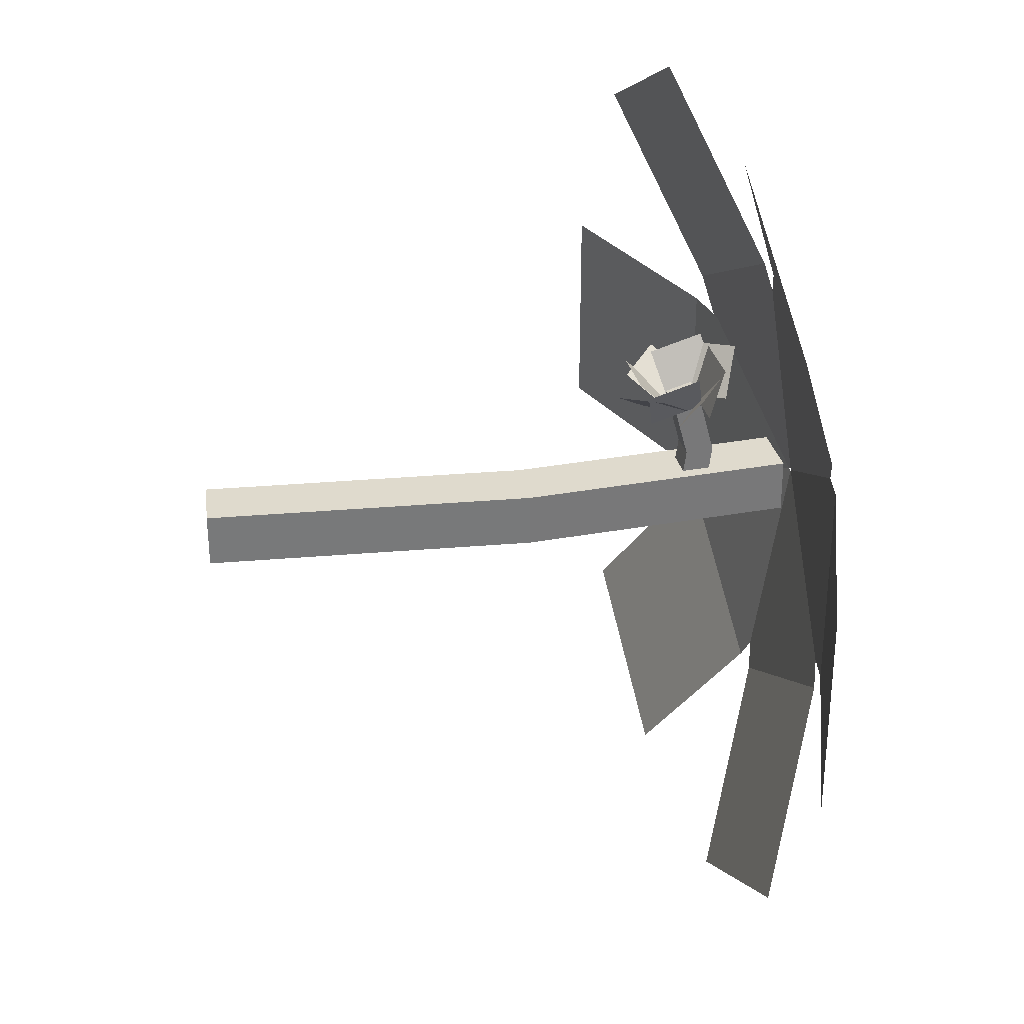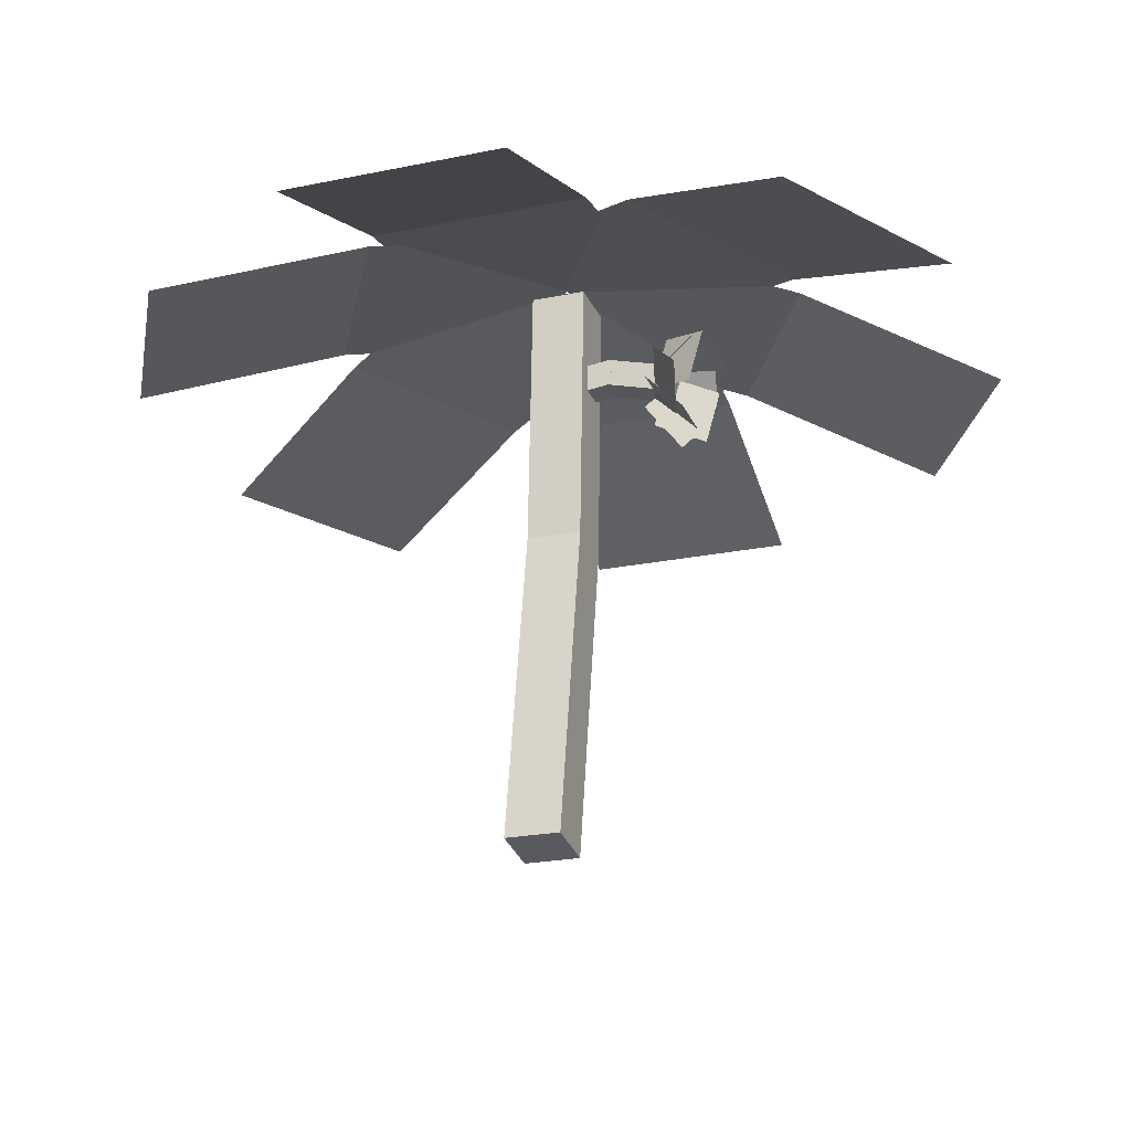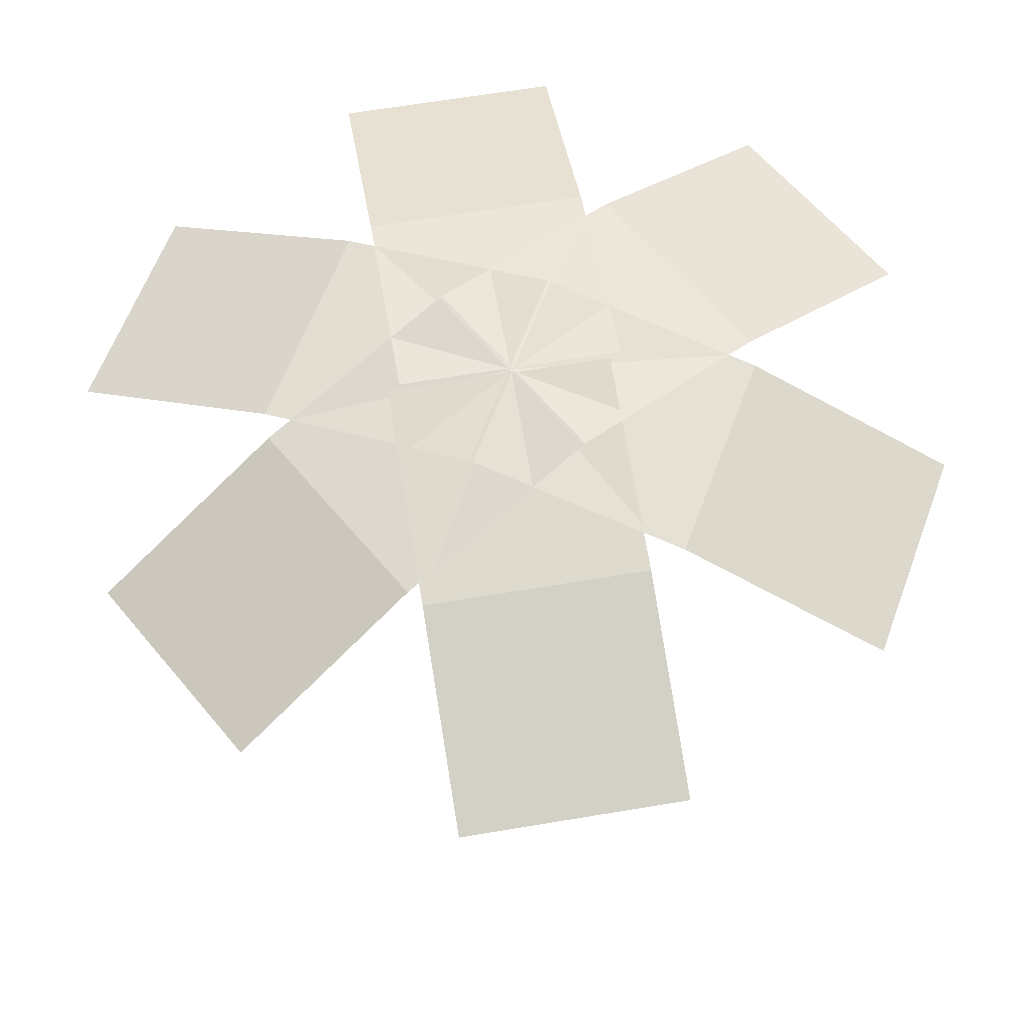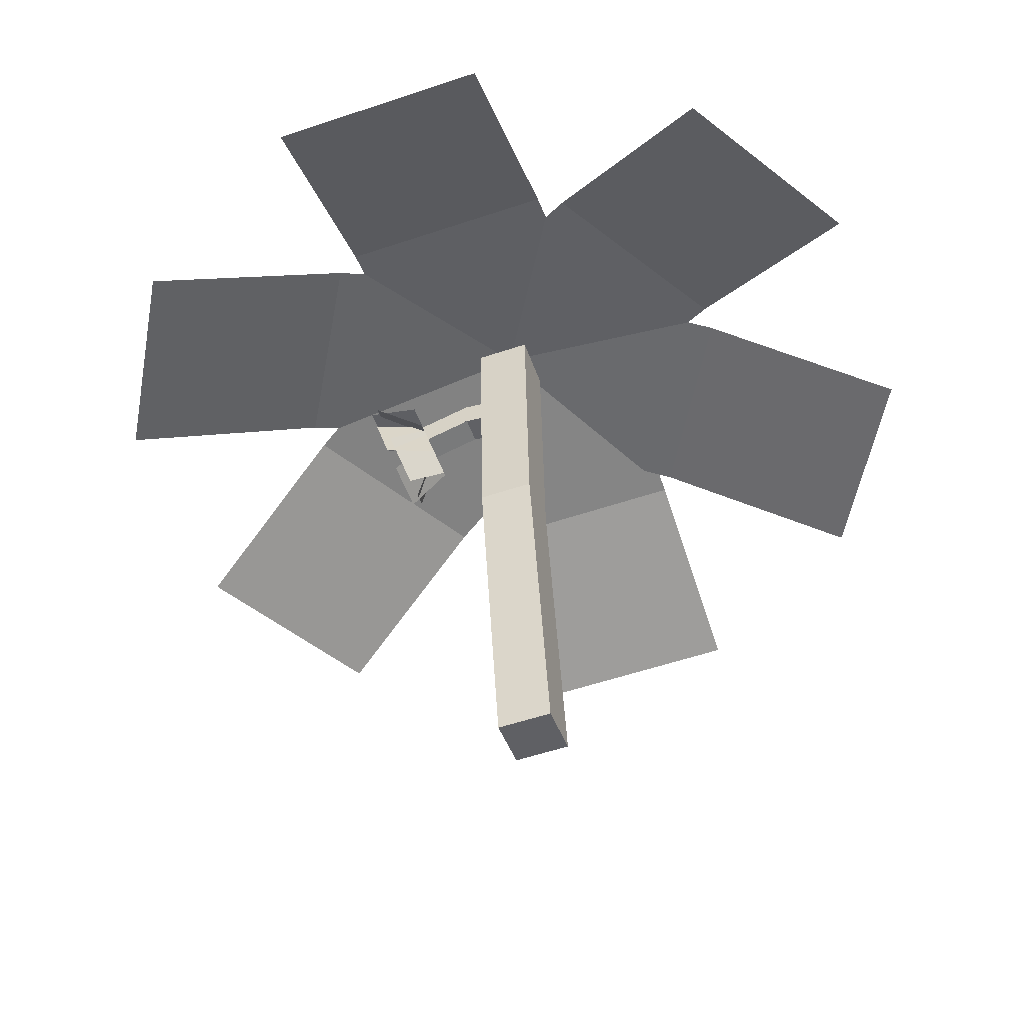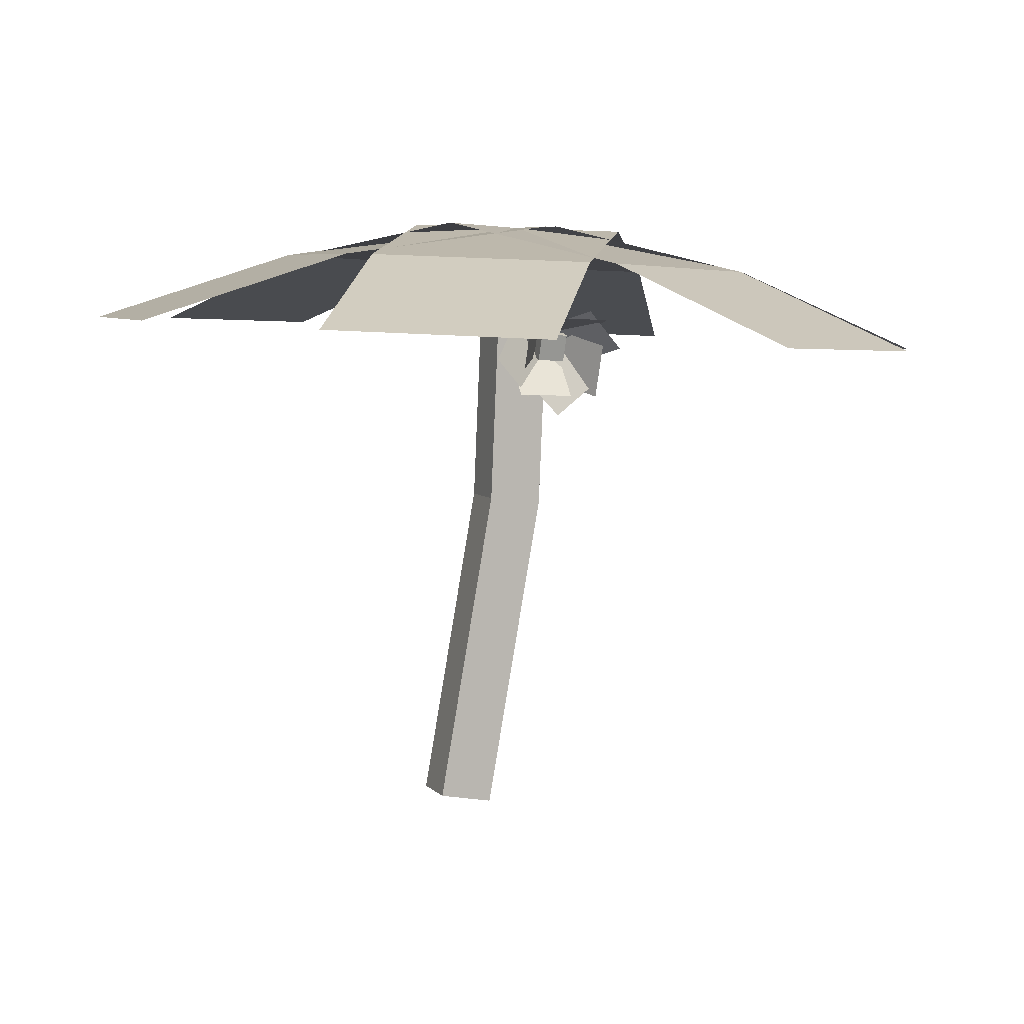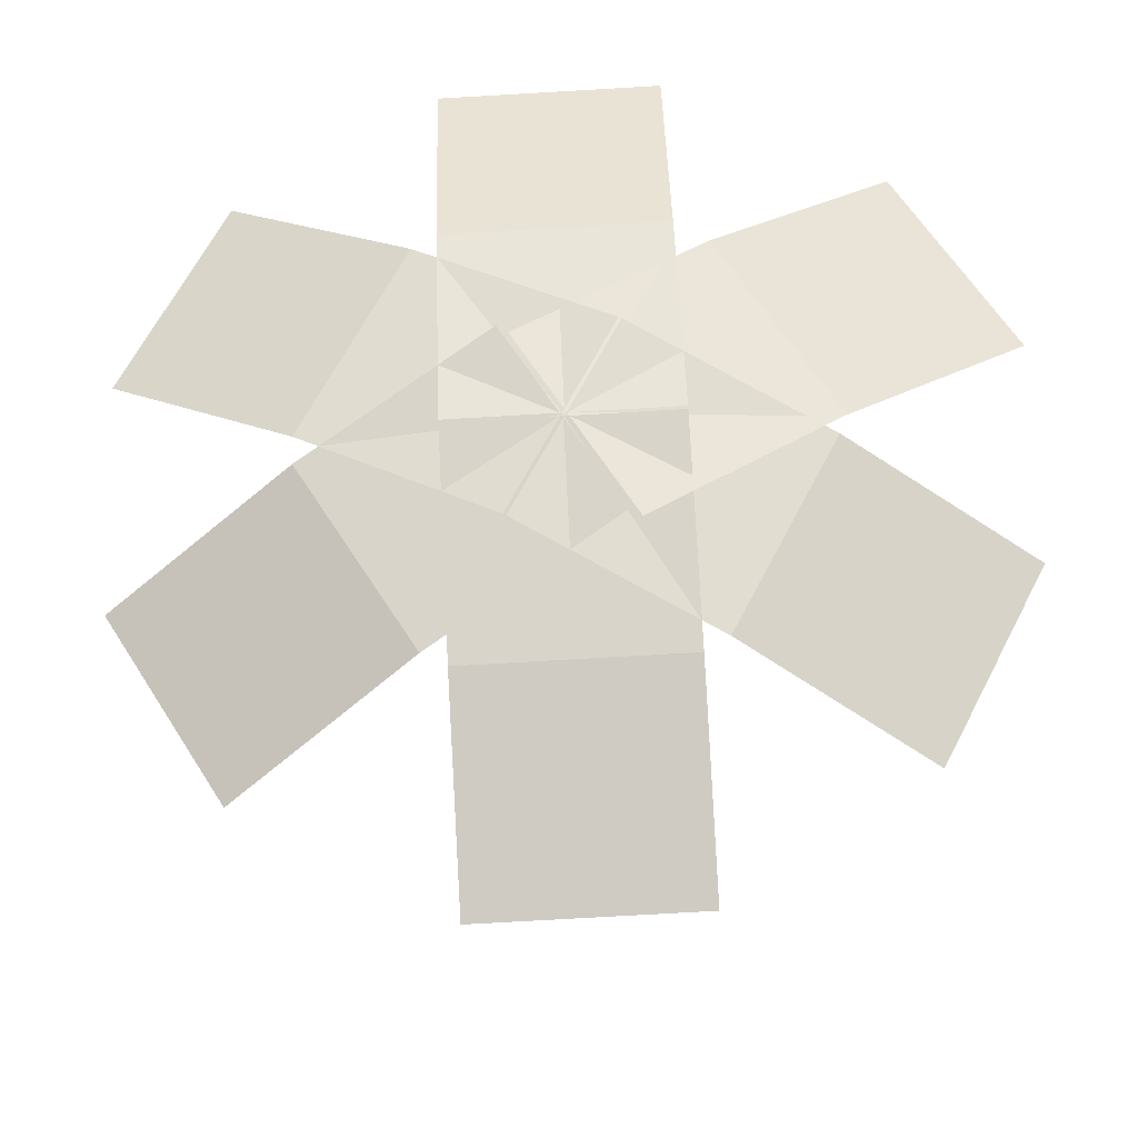
<metadata>
{"format":"obj","ext":"obj","renderer":"f3d","projection":"perspective","resolution":1024,"background":"white","views":[{"elev":32.8,"azim":73.3,"up":"+Z"},{"elev":-22.5,"azim":-70.3,"up":"+Y"},{"elev":64.2,"azim":-99.6,"up":"+Y"},{"elev":-55.0,"azim":109.6,"up":"+Y"},{"elev":5.7,"azim":-20.6,"up":"+Y"},{"elev":63.2,"azim":147.5,"up":"+Y"}]}
</metadata>
<code>
o cube
v 0.03709 0.1516 0.01562
v 0.03709 0.1516 -0.01562
v 0.004535 -0.03301 0.01562
v 0.004535 -0.03301 -0.01562
v 0.006318 0.1571 -0.01562
v 0.006318 0.1571 0.01562
v -0.02624 -0.02759 -0.01562
v -0.02624 -0.02759 0.01562
f 4 7 5 2
f 3 4 2 1
f 8 3 1 6
f 7 8 6 5
f 6 1 2 5
f 7 4 3 8
o cube
v 0.04391 0.3077 0.01562
v 0.04391 0.3077 -0.01562
v 0.03709 0.1516 0.01562
v 0.03709 0.1516 -0.01562
v 0.01269 0.3091 -0.01562
v 0.01269 0.3091 0.01562
v 0.005873 0.153 -0.01562
v 0.005873 0.153 0.01562
f 12 15 13 10
f 11 12 10 9
f 16 11 9 14
f 15 16 14 13
f 14 9 10 13
f 15 12 11 16
o cube
v 0.1518 0.2922 0.0625
v 0.1518 0.2922 -0.0625
v 0.1518 0.2922 0.0625
v 0.1518 0.2922 -0.0625
v 0.02972 0.3192 -0.0625
v 0.02972 0.3192 0.0625
v 0.02972 0.3192 -0.0625
v 0.02972 0.3192 0.0625
f 20 23 21 18
f 19 20 18 17
f 24 19 17 22
f 23 24 22 21
f 22 17 18 21
f 23 20 19 24
o cube
v 0.2672 0.2443 0.0625
v 0.2672 0.2443 -0.0625
v 0.2672 0.2443 0.0625
v 0.2672 0.2443 -0.0625
v 0.1517 0.2922 -0.0625
v 0.1517 0.2922 0.0625
v 0.1517 0.2922 -0.0625
v 0.1517 0.2922 0.0625
f 28 31 29 26
f 27 28 26 25
f 32 27 25 30
f 31 32 30 29
f 30 25 26 29
f 31 28 27 32
o cube
v 0.1439 0.2925 -0.07618
v 0.03572 0.2972 -0.1387
v 0.1439 0.2925 -0.07618
v 0.03572 0.2972 -0.1387
v -0.02483 0.3216 -0.03207
v 0.08332 0.3169 0.03043
v -0.02483 0.3216 -0.03207
v 0.08332 0.3169 0.03043
f 36 39 37 34
f 35 36 34 33
f 40 35 33 38
f 39 40 38 37
f 38 33 34 37
f 39 36 35 40
o cube
v 0.2007 0.2472 -0.1779
v 0.09252 0.252 -0.2404
v 0.2007 0.2472 -0.1779
v 0.09252 0.252 -0.2404
v 0.03571 0.2972 -0.1387
v 0.1439 0.2925 -0.07617
v 0.03571 0.2972 -0.1387
v 0.1439 0.2925 -0.07617
f 44 47 45 42
f 43 44 42 41
f 48 43 41 46
f 47 48 46 45
f 46 41 42 45
f 47 44 43 48
o cube
v 0.01993 0.2979 -0.1387
v -0.08822 0.3026 -0.07618
v 0.01993 0.2979 -0.1387
v -0.08822 0.3026 -0.07618
v -0.02578 0.3216 0.03043
v 0.08237 0.3169 -0.03207
v -0.02578 0.3216 0.03043
v 0.08237 0.3169 -0.03207
f 52 55 53 50
f 51 52 50 49
f 56 51 49 54
f 55 56 54 53
f 54 49 50 53
f 55 52 51 56
o cube
v -0.0406 0.2578 -0.2404
v -0.1487 0.2625 -0.1779
v -0.0406 0.2578 -0.2404
v -0.1487 0.2625 -0.1779
v -0.08821 0.3026 -0.07617
v 0.01994 0.2979 -0.1387
v -0.08821 0.3026 -0.07617
v 0.01994 0.2979 -0.1387
f 60 63 61 58
f 59 60 58 57
f 64 59 57 62
f 63 64 62 61
f 62 57 58 61
f 63 60 59 64
o cube
v -0.09733 0.303 -0.06943
v -0.09733 0.303 0.05557
v -0.09733 0.303 -0.06943
v -0.09733 0.303 0.05557
v 0.0266 0.3194 0.05557
v 0.0266 0.3194 -0.06943
v 0.0266 0.3194 0.05557
v 0.0266 0.3194 -0.06943
f 68 71 69 66
f 67 68 66 65
f 72 67 65 70
f 71 72 70 69
f 70 65 66 69
f 71 68 67 72
o cube
v -0.2165 0.2655 -0.06943
v -0.2165 0.2655 0.05557
v -0.2165 0.2655 -0.06943
v -0.2165 0.2655 0.05557
v -0.09732 0.303 0.05557
v -0.09732 0.303 -0.06943
v -0.09732 0.303 0.05557
v -0.09732 0.303 -0.06943
f 76 79 77 74
f 75 76 74 73
f 80 75 73 78
f 79 80 78 77
f 78 73 74 77
f 79 76 75 80
o cube
v -0.08822 0.3026 0.07618
v 0.01993 0.2979 0.1387
v -0.08822 0.3026 0.07618
v 0.01993 0.2979 0.1387
v 0.08237 0.3169 0.03207
v -0.02578 0.3216 -0.03043
v 0.08237 0.3169 0.03207
v -0.02578 0.3216 -0.03043
f 84 87 85 82
f 83 84 82 81
f 88 83 81 86
f 87 88 86 85
f 86 81 82 85
f 87 84 83 88
o cube
v -0.1487 0.2625 0.1779
v -0.0406 0.2578 0.2404
v -0.1487 0.2625 0.1779
v -0.0406 0.2578 0.2404
v 0.01994 0.2979 0.1387
v -0.08821 0.3026 0.07617
v 0.01994 0.2979 0.1387
v -0.08821 0.3026 0.07617
f 92 95 93 90
f 91 92 90 89
f 96 91 89 94
f 95 96 94 93
f 94 89 90 93
f 95 92 91 96
o cube
v 0.03572 0.2972 0.1387
v 0.1439 0.2925 0.07618
v 0.03572 0.2972 0.1387
v 0.1439 0.2925 0.07618
v 0.08332 0.3169 -0.03043
v -0.02483 0.3216 0.03207
v 0.08332 0.3169 -0.03043
v -0.02483 0.3216 0.03207
f 100 103 101 98
f 99 100 98 97
f 104 99 97 102
f 103 104 102 101
f 102 97 98 101
f 103 100 99 104
o cube
v 0.09252 0.252 0.2404
v 0.2007 0.2472 0.1779
v 0.09252 0.252 0.2404
v 0.2007 0.2472 0.1779
v 0.1439 0.2925 0.07617
v 0.03571 0.2972 0.1387
v 0.1439 0.2925 0.07617
v 0.03571 0.2972 0.1387
f 108 111 109 106
f 107 108 106 105
f 112 107 105 110
f 111 112 110 109
f 110 105 106 109
f 111 108 107 112
o cube
v 0.0354 0.2652 0.029
v 0.03522 0.2611 -0.00211
v 0.03472 0.2496 0.03105
v 0.03454 0.2455 -5.381e-05
v 0.01949 0.2618 -0.00211
v 0.01967 0.2659 0.029
v 0.01881 0.2462 -5.381e-05
v 0.01898 0.2503 0.03105
f 116 119 117 114
f 115 116 114 113
f 120 115 113 118
f 119 120 118 117
f 118 113 114 117
f 119 116 115 120
o cube
v 0.03498 0.2571 0.05913
v 0.03534 0.2651 0.02894
v 0.03432 0.242 0.05508
v 0.03468 0.2501 0.0249
v 0.01973 0.2658 0.02894
v 0.01937 0.2577 0.05913
v 0.01907 0.2507 0.0249
v 0.01871 0.2427 0.05508
f 124 127 125 122
f 123 124 122 121
f 128 123 121 126
f 127 128 126 125
f 126 121 122 125
f 127 124 123 128
o cube
v 0.03489 0.255 0.06667
v 0.03498 0.2571 0.05913
v 0.03424 0.24 0.06263
v 0.03432 0.242 0.05508
v 0.01937 0.2577 0.05913
v 0.01928 0.2557 0.06667
v 0.01871 0.2427 0.05508
v 0.01863 0.2406 0.06263
f 132 135 133 130
f 131 132 130 129
f 136 131 129 134
f 135 136 134 133
f 134 129 130 133
f 135 132 131 136
o cube
v 0.02003 0.2728 0.06317
v 0.02003 0.2728 0.06317
v 0.01871 0.2427 0.05508
v 0.01871 0.2427 0.05508
v 0.004115 0.2665 0.08931
v 0.004115 0.2665 0.08931
v 0.002798 0.2363 0.08123
v 0.002798 0.2363 0.08123
f 140 143 141 138
f 139 140 138 137
f 144 139 137 142
f 143 144 142 141
f 142 137 138 141
f 143 140 139 144
o cube
v 0.05095 0.2645 0.08931
v 0.05095 0.2645 0.08931
v 0.05059 0.2564 0.05913
v 0.05059 0.2564 0.05913
v 0.01973 0.2658 0.08931
v 0.01973 0.2658 0.08931
v 0.01937 0.2577 0.05913
v 0.01937 0.2577 0.05913
f 148 151 149 146
f 147 148 146 145
f 152 147 145 150
f 151 152 150 149
f 150 145 146 149
f 151 148 147 152
o cube
v 0.05029 0.2494 0.08527
v 0.05029 0.2494 0.08527
v 0.04897 0.2192 0.07718
v 0.04897 0.2192 0.07718
v 0.03498 0.2571 0.05913
v 0.03498 0.2571 0.05913
v 0.03367 0.2269 0.05104
v 0.03367 0.2269 0.05104
f 156 159 157 154
f 155 156 154 153
f 160 155 153 158
f 159 160 158 157
f 158 153 154 157
f 159 156 155 160
o cube
v 0.03432 0.242 0.05508
v 0.03432 0.242 0.05508
v 0.03336 0.2199 0.07718
v 0.03336 0.2199 0.07718
v 0.003104 0.2433 0.05508
v 0.003104 0.2433 0.05508
v 0.00214 0.2213 0.07718
v 0.00214 0.2213 0.07718
f 164 167 165 162
f 163 164 162 161
f 168 163 161 166
f 167 168 166 165
f 166 161 162 165
f 167 164 163 168
o cube
v 0.03773 0.2712 0.06294
v 0.03773 0.2712 0.06294
v 0.01473 0.2508 0.05722
v 0.01473 0.2508 0.05722
v 0.02253 0.2812 0.08833
v 0.02253 0.2812 0.08833
v -0.0004755 0.2609 0.08261
v -0.0004755 0.2609 0.08261
f 172 175 173 170
f 171 172 170 169
f 176 171 169 174
f 175 176 174 173
f 174 169 170 173
f 175 172 171 176
o cube
v 0.06339 0.2474 0.07975
v 0.06339 0.2474 0.07975
v 0.04737 0.2387 0.05437
v 0.04737 0.2387 0.05437
v 0.04225 0.2697 0.08547
v 0.04225 0.2697 0.08547
v 0.02623 0.261 0.06008
v 0.02623 0.261 0.06008
f 180 183 181 178
f 179 180 178 177
f 184 179 177 182
f 183 184 182 181
f 182 177 178 181
f 183 180 179 184
o cube
v 0.0515 0.2284 0.07452
v 0.0515 0.2284 0.07452
v 0.0285 0.208 0.06881
v 0.0285 0.208 0.06881
v 0.0368 0.2499 0.05722
v 0.0368 0.2499 0.05722
v 0.01379 0.2295 0.05151
v 0.01379 0.2295 0.05151
f 188 191 189 186
f 187 188 186 185
f 192 187 185 190
f 191 192 190 189
f 190 185 186 189
f 191 188 187 192
o cube
v 0.0253 0.2397 0.05437
v 0.0253 0.2397 0.05437
v 0.00878 0.2196 0.07167
v 0.00878 0.2196 0.07167
v 0.004153 0.262 0.06008
v 0.004153 0.262 0.06008
v -0.01236 0.2419 0.07738
v -0.01236 0.2419 0.07738
f 196 199 197 194
f 195 196 194 193
f 200 195 193 198
f 199 200 198 197
f 198 193 194 197
f 199 196 195 200

</code>
